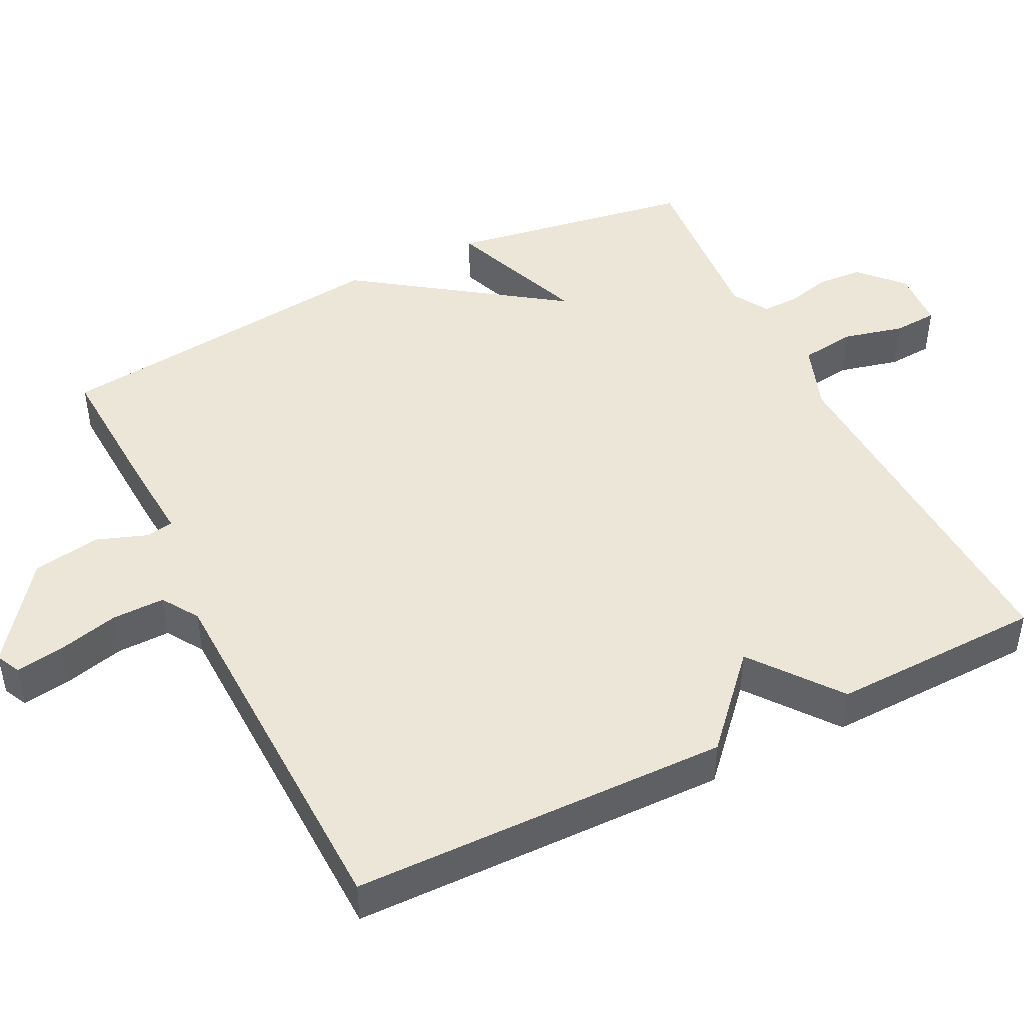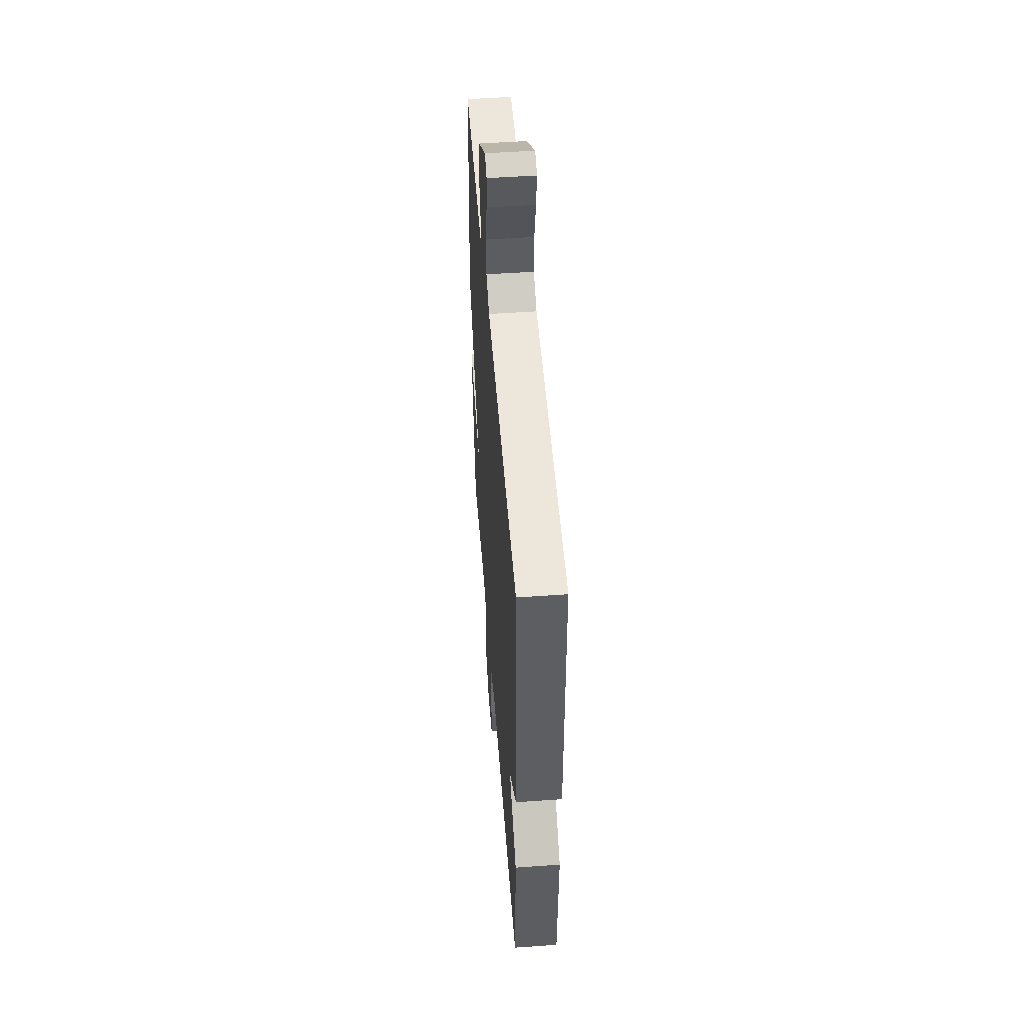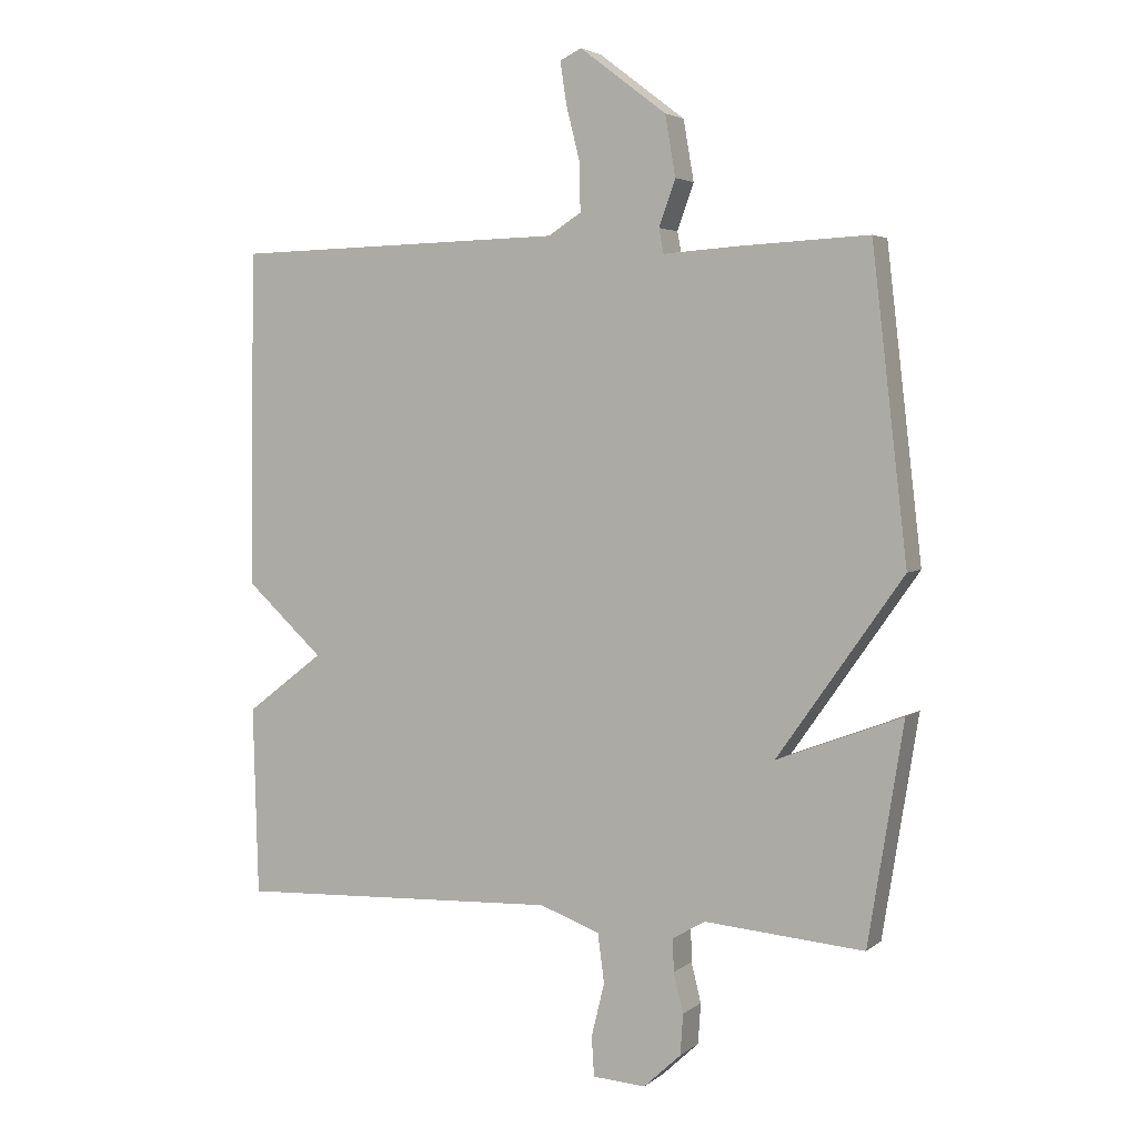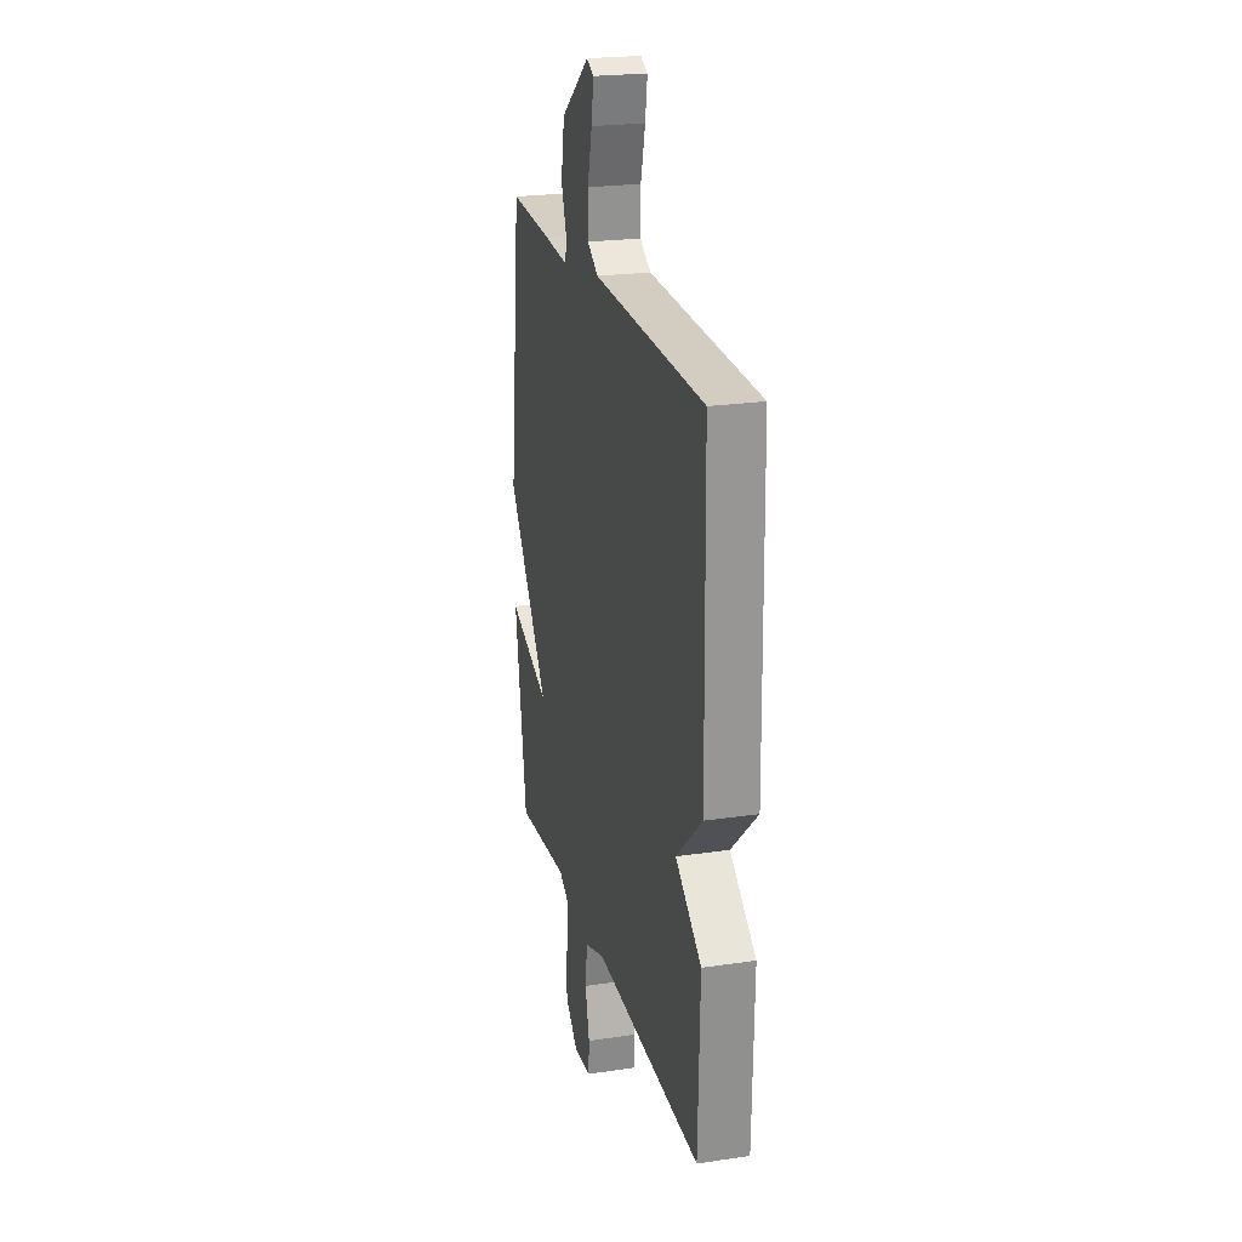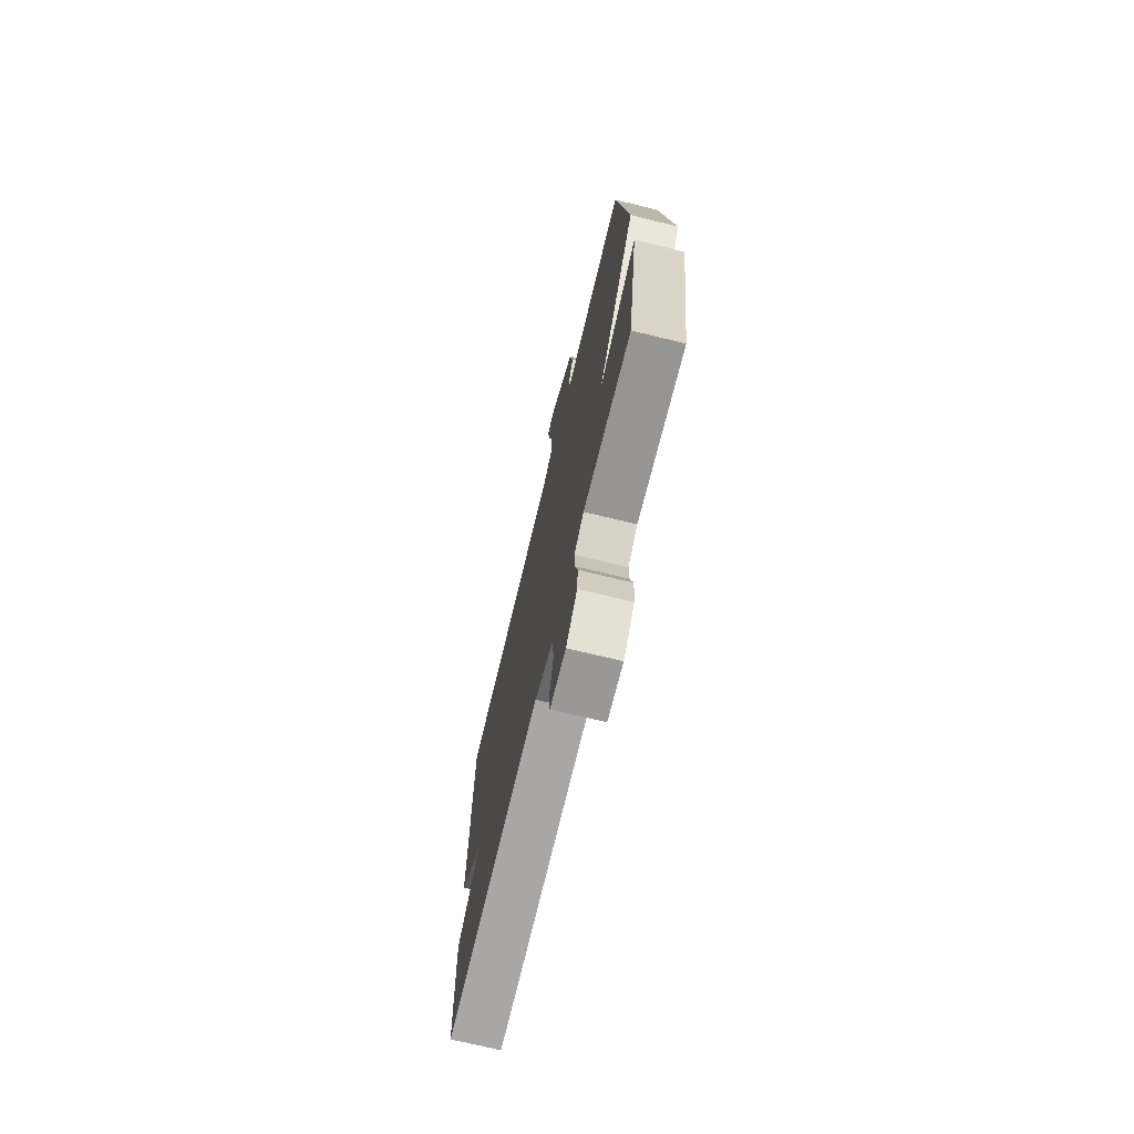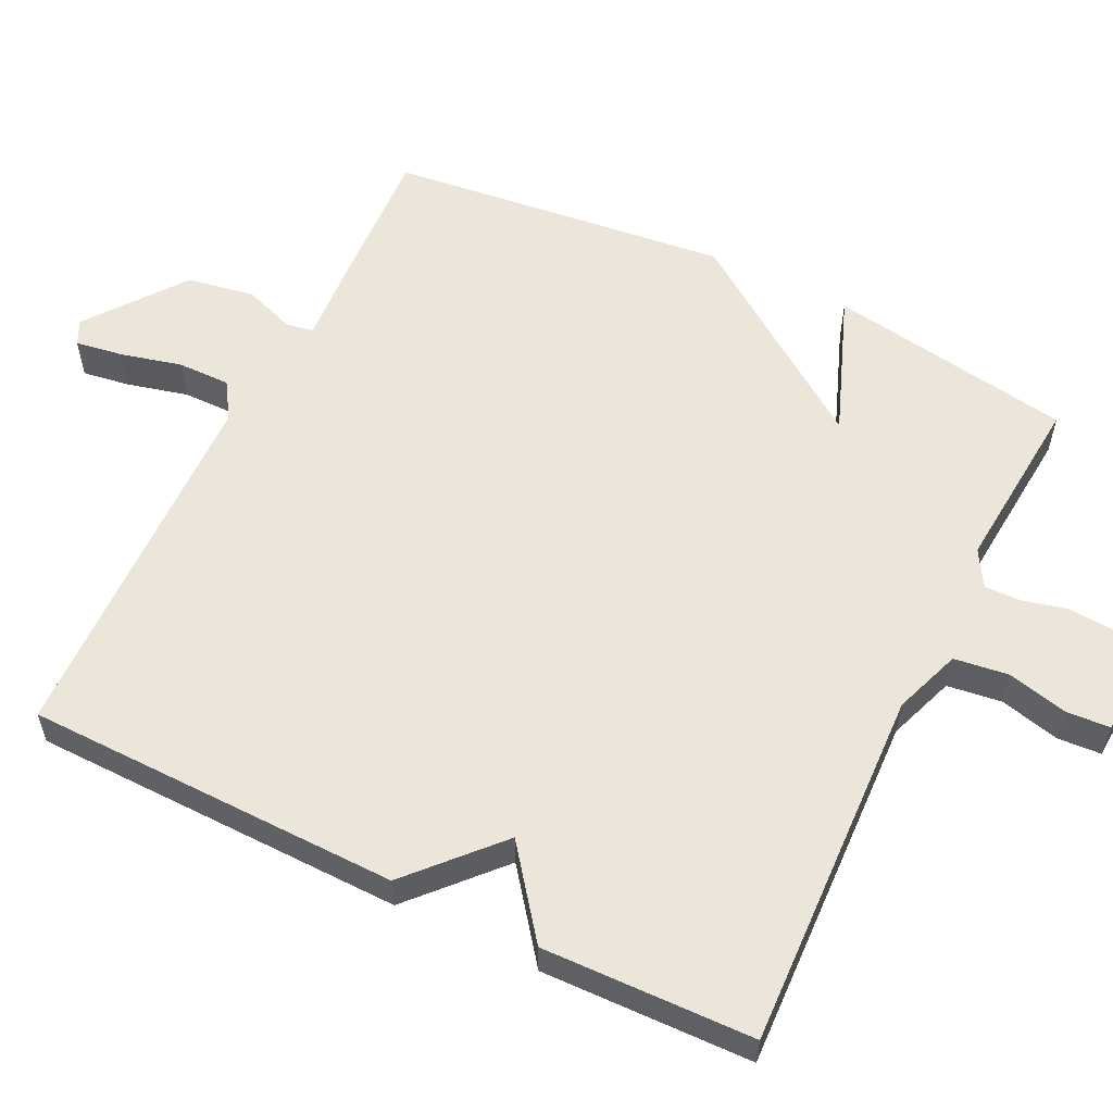
<metadata>
{"format":"obj","ext":"obj","renderer":"f3d","projection":"perspective","resolution":1024,"background":"white","views":[{"elev":46.2,"azim":63.5,"up":"+Y"},{"elev":51.5,"azim":85.6,"up":"+Z"},{"elev":3.9,"azim":-155.2,"up":"+Z"},{"elev":22.9,"azim":75.7,"up":"+Z"},{"elev":-72.2,"azim":-103.6,"up":"+Z"},{"elev":57.4,"azim":116.1,"up":"+Y"}]}
</metadata>
<code>
v -0.5 0.07 0.5
v -0.303 0.07 0.49
v -0.189 0.07 0.482
v -0.182 0.07 0.519
v -0.207 0.07 0.589
v -0.191 0.07 0.681
v -0.059 0.07 0.781
v -0.026 0.07 0.765
v -0.036 0.07 0.7
v -0.057 0.07 0.617
v -0.058 0.07 0.545
v -0.008 0.07 0.513
v 0.5 0.07 0.5
v 0.508 0.07 -0.012
v 0.389 0.07 -0.121
v 0.508 0.07 -0.212
v 0.5 0.07 -0.5
v 0.005 0.07 -0.479
v -0.087 0.07 -0.512
v -0.097 0.07 -0.587
v -0.077 0.07 -0.669
v -0.081 0.07 -0.729
v -0.162 0.07 -0.734
v -0.219 0.07 -0.681
v -0.223 0.07 -0.619
v -0.208 0.07 -0.559
v -0.207 0.07 -0.509
v -0.256 0.07 -0.48
v -0.5 0.07 -0.5
v -0.554 0.07 -0.165
v -0.362 0.07 -0.238
v -0.554 0.07 0.035
v -0.5 0 0.5
v -0.303 0 0.49
v -0.189 0 0.482
v -0.182 0 0.519
v -0.207 0 0.589
v -0.191 0 0.681
v -0.059 0 0.781
v -0.026 0 0.765
v -0.036 0 0.7
v -0.057 0 0.617
v -0.058 0 0.545
v -0.008 0 0.513
v 0.5 0 0.5
v 0.508 0 -0.012
v 0.389 0 -0.121
v 0.508 0 -0.212
v 0.5 0 -0.5
v 0.005 0 -0.479
v -0.087 0 -0.512
v -0.097 0 -0.587
v -0.077 0 -0.669
v -0.081 0 -0.729
v -0.162 0 -0.734
v -0.219 0 -0.681
v -0.223 0 -0.619
v -0.208 0 -0.559
v -0.207 0 -0.509
v -0.256 0 -0.48
v -0.5 0 -0.5
v -0.554 0 -0.165
v -0.362 0 -0.238
v -0.554 0 0.035
f 1 2 3
f 32 1 3
f 31 32 3
f 28 29 30 31
f 27 28 31 3
f 24 25 26
f 23 24 26
f 22 23 26
f 21 22 26
f 20 21 26
f 19 20 26 27
f 27 3 4
f 19 27 4
f 18 19 4
f 15 16 17 18
f 12 13 14 15
f 15 18 4
f 12 15 4
f 11 12 4
f 8 9 10
f 7 8 10
f 6 7 10
f 5 6 10
f 4 5 10
f 4 10 11
f 35 34 33
f 35 33 64
f 35 64 63
f 63 62 61 60
f 35 63 60 59
f 58 57 56
f 58 56 55
f 58 55 54
f 58 54 53
f 58 53 52
f 59 58 52 51
f 36 35 59
f 36 59 51
f 36 51 50
f 50 49 48 47
f 47 46 45 44
f 36 50 47
f 36 47 44
f 36 44 43
f 42 41 40
f 42 40 39
f 42 39 38
f 42 38 37
f 42 37 36
f 43 42 36
f 1 33 34 2
f 2 34 35 3
f 3 35 36 4
f 4 36 37 5
f 5 37 38 6
f 6 38 39 7
f 7 39 40 8
f 8 40 41 9
f 9 41 42 10
f 10 42 43 11
f 11 43 44 12
f 12 44 45 13
f 13 45 46 14
f 14 46 47 15
f 15 47 48 16
f 16 48 49 17
f 17 49 50 18
f 18 50 51 19
f 19 51 52 20
f 20 52 53 21
f 21 53 54 22
f 22 54 55 23
f 23 55 56 24
f 24 56 57 25
f 25 57 58 26
f 26 58 59 27
f 27 59 60 28
f 28 60 61 29
f 29 61 62 30
f 30 62 63 31
f 31 63 64 32
f 32 64 33 1

</code>
